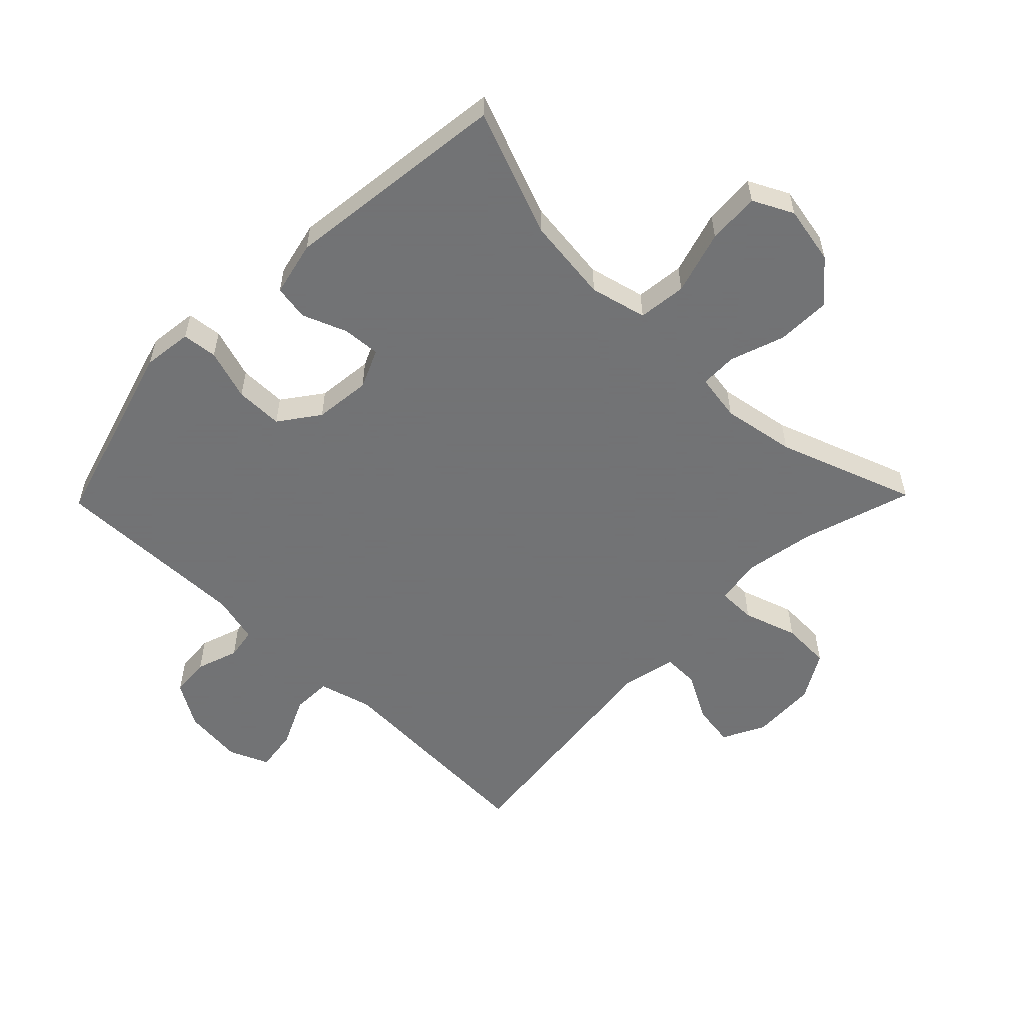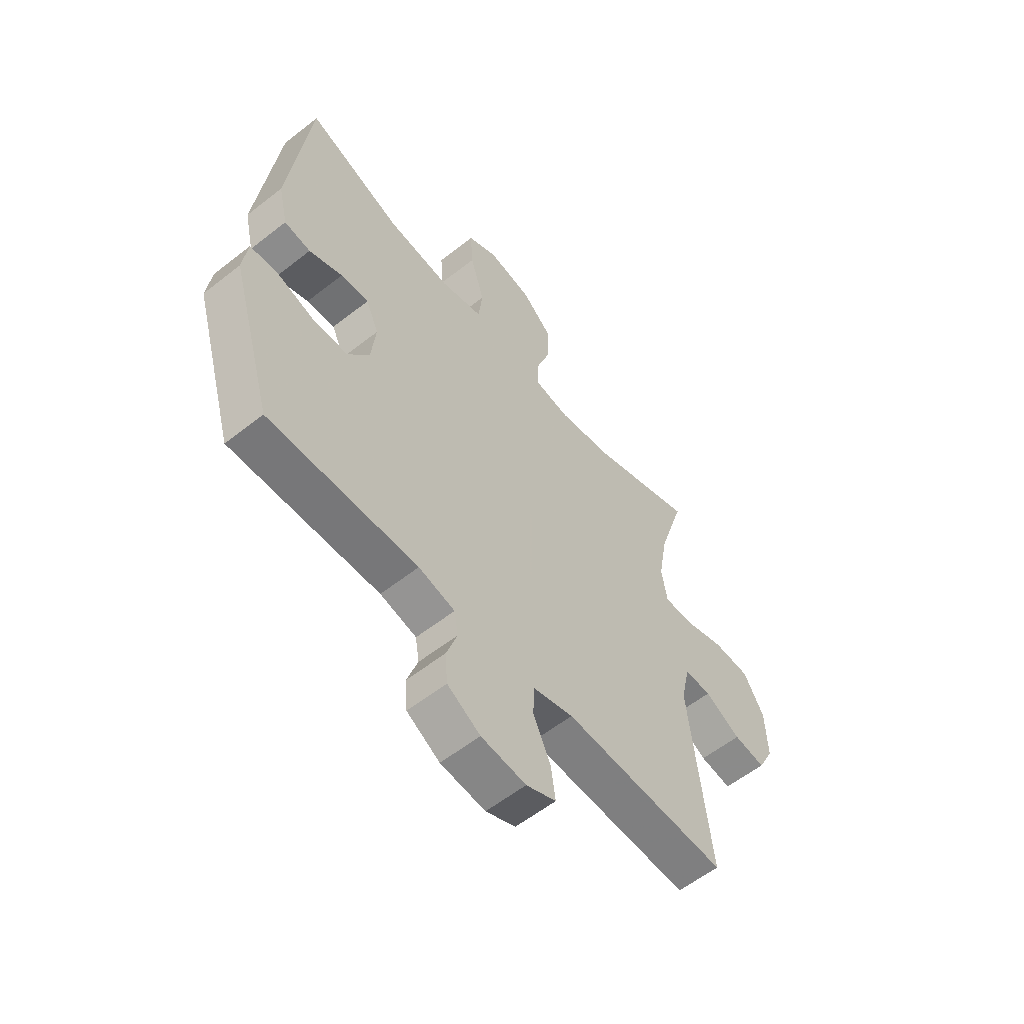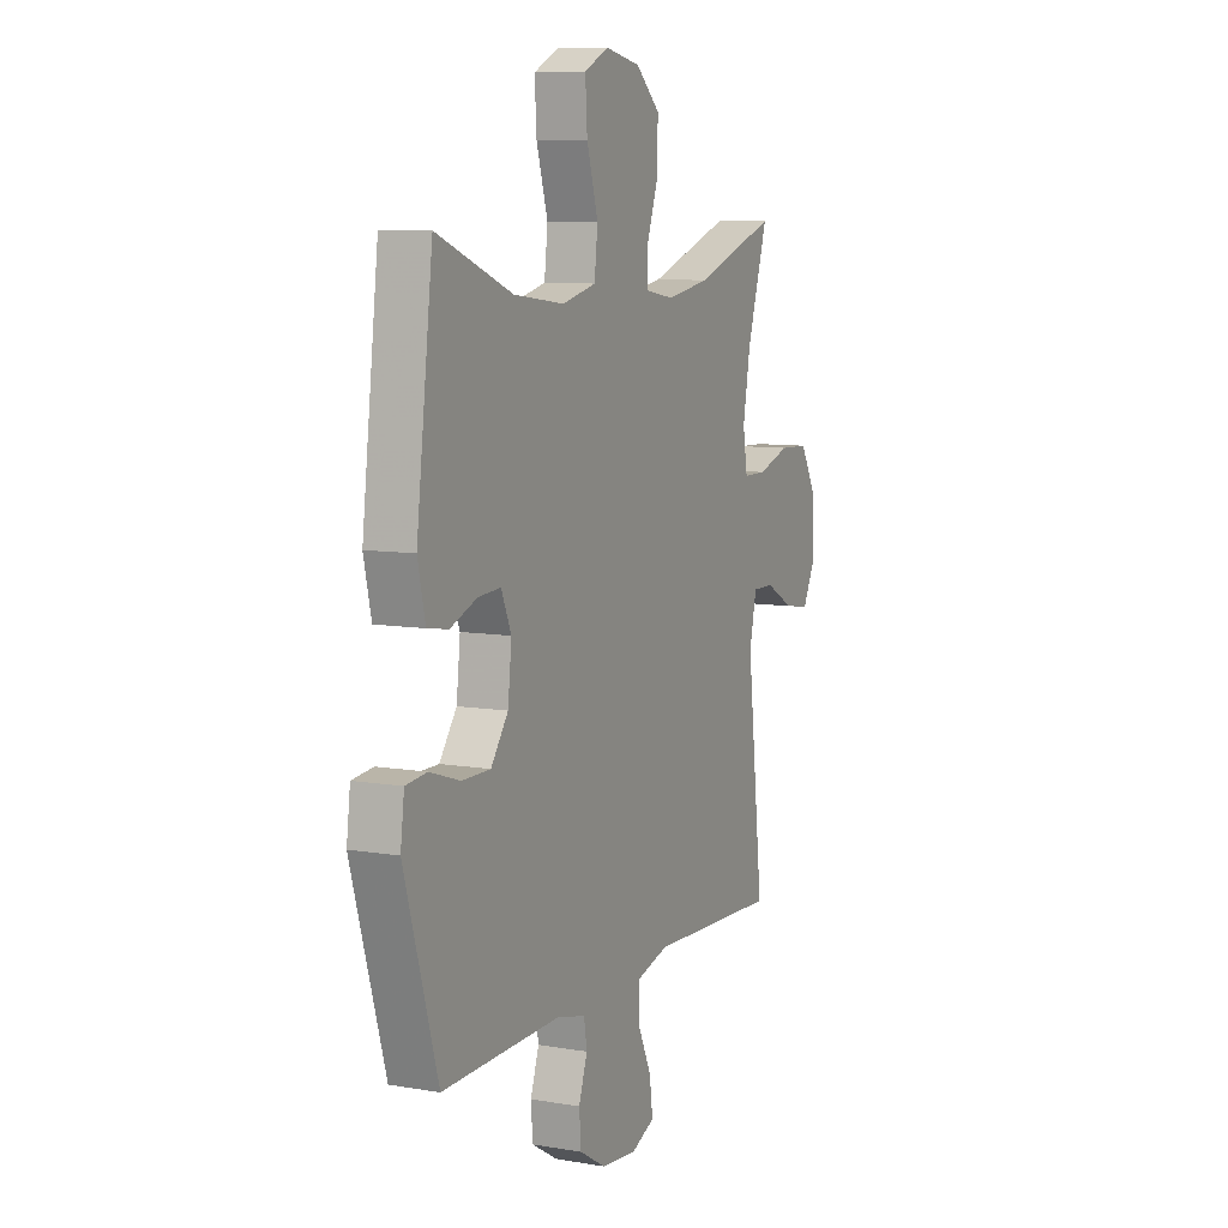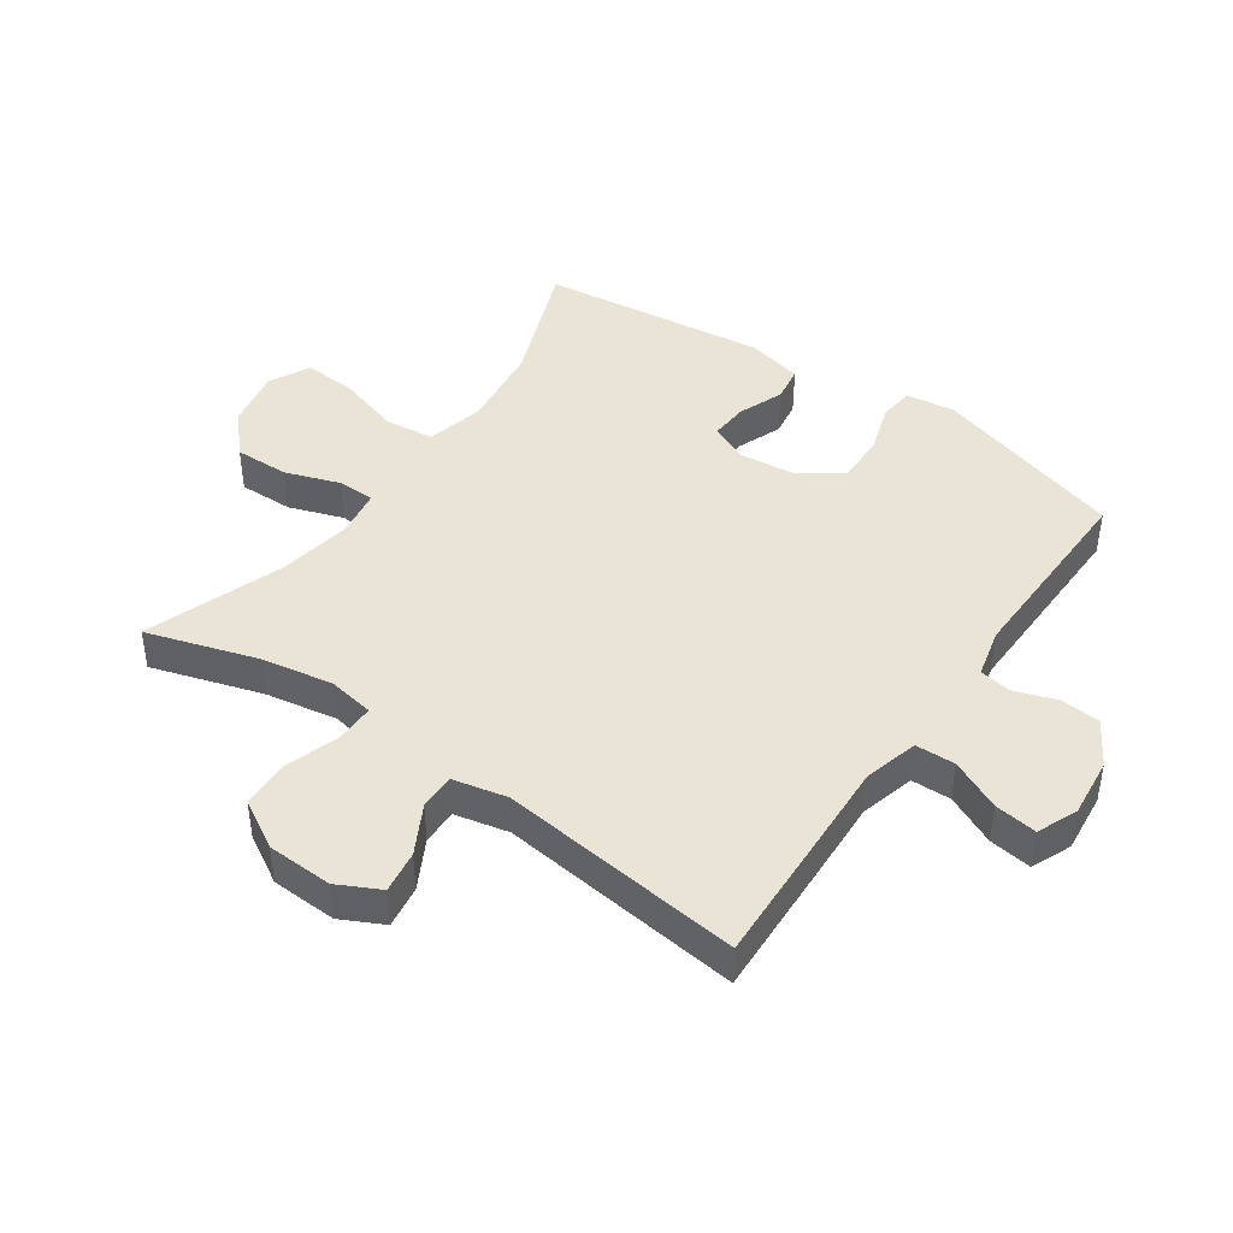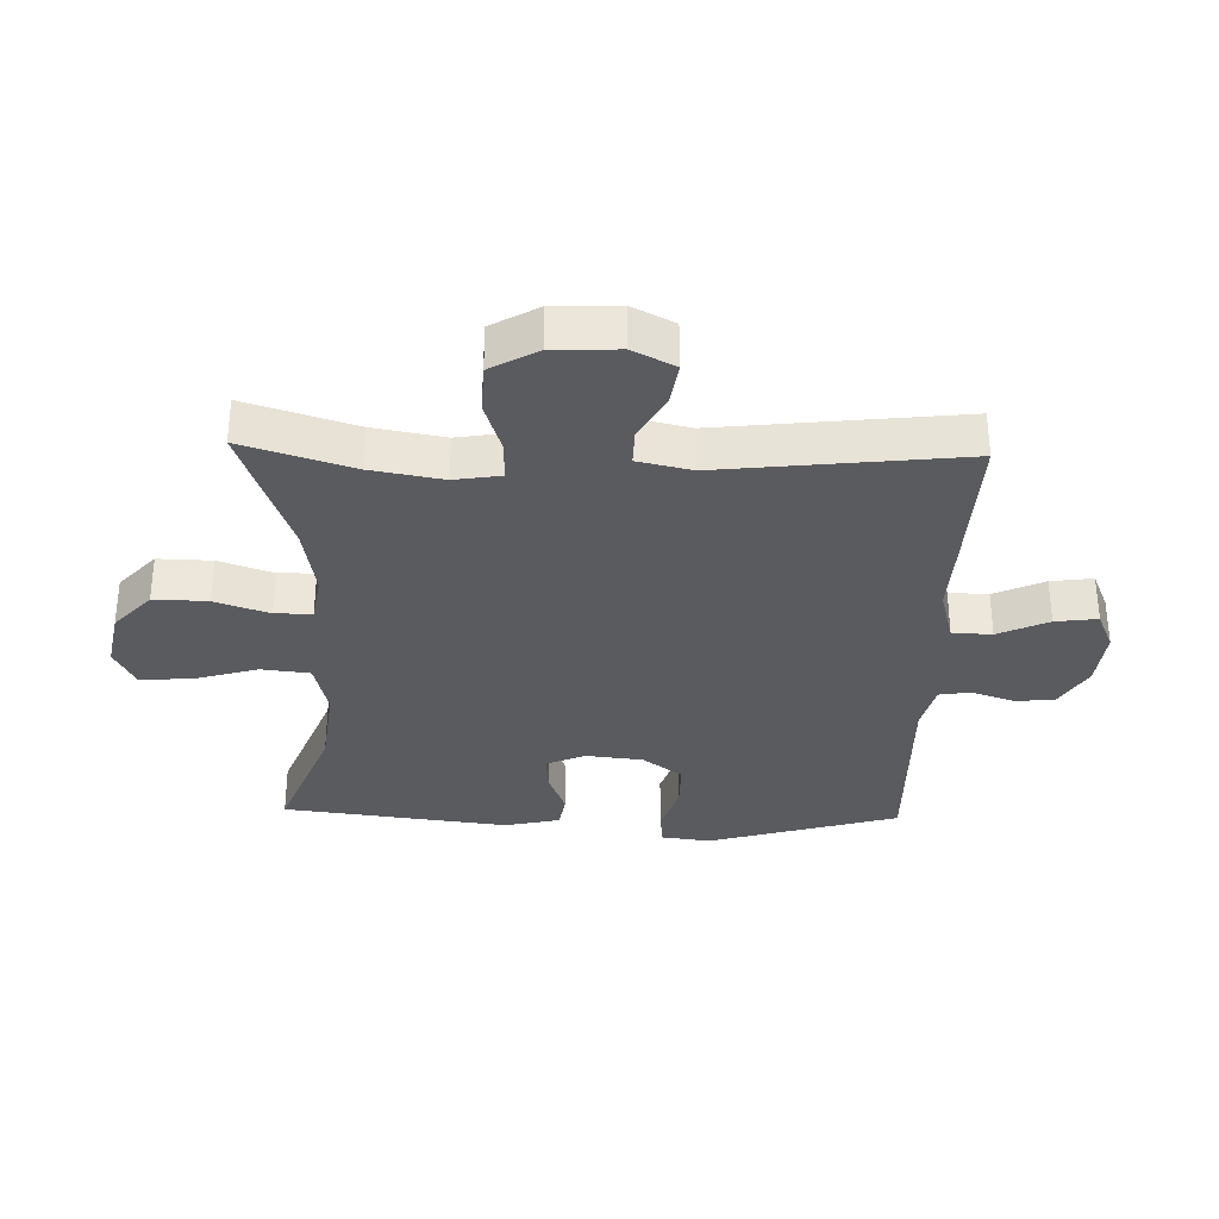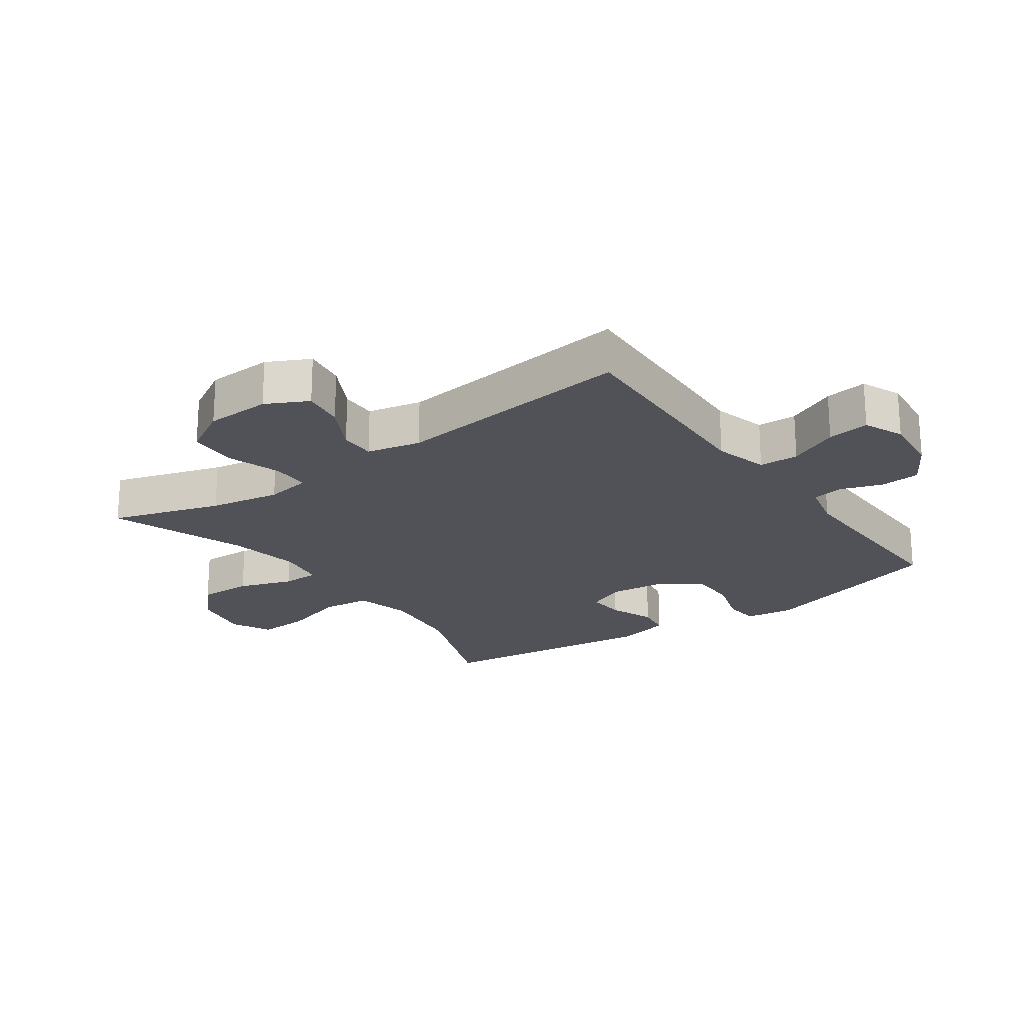
<metadata>
{"format":"obj","ext":"obj","renderer":"f3d","projection":"perspective","resolution":1024,"background":"white","views":[{"elev":-55.7,"azim":-44.3,"up":"+Y"},{"elev":-58.0,"azim":-50.8,"up":"+Z"},{"elev":8.5,"azim":-65.2,"up":"+Z"},{"elev":43.7,"azim":124.9,"up":"+Y"},{"elev":-32.9,"azim":88.3,"up":"+Y"},{"elev":-21.6,"azim":125.6,"up":"+Y"}]}
</metadata>
<code>
v 0.5 0.07 -0.5
v 0.284 0.07 -0.491
v 0.152 0.07 -0.485
v 0.066 0.07 -0.508
v 0.064 0.07 -0.571
v 0.101 0.07 -0.651
v 0.11 0.07 -0.718
v 0.047 0.07 -0.745
v -0.048 0.07 -0.735
v -0.118 0.07 -0.693
v -0.123 0.07 -0.63
v -0.1 0.07 -0.563
v -0.108 0.07 -0.513
v -0.185 0.07 -0.494
v -0.5 0.07 -0.5
v -0.589 0.07 -0.197
v -0.579 0.07 -0.119
v -0.523 0.07 -0.113
v -0.442 0.07 -0.139
v -0.366 0.07 -0.139
v -0.32 0.07 -0.076
v -0.31 0.07 0.014
v -0.337 0.07 0.076
v -0.397 0.07 0.072
v -0.468 0.07 0.044
v -0.524 0.07 0.053
v -0.544 0.07 0.141
v -0.5 0.07 0.5
v -0.299 0.07 0.422
v -0.164 0.07 0.406
v -0.074 0.07 0.428
v -0.065 0.07 0.505
v -0.095 0.07 0.606
v -0.1 0.07 0.689
v -0.036 0.07 0.721
v 0.057 0.07 0.703
v 0.121 0.07 0.645
v 0.119 0.07 0.559
v 0.089 0.07 0.473
v 0.09 0.07 0.414
v 0.165 0.07 0.402
v 0.281 0.07 0.422
v 0.5 0.07 0.5
v 0.445 0.07 0.325
v 0.425 0.07 0.212
v 0.437 0.07 0.139
v 0.498 0.07 0.139
v 0.584 0.07 0.167
v 0.662 0.07 0.164
v 0.705 0.07 0.089
v 0.709 0.07 -0.015
v 0.675 0.07 -0.082
v 0.608 0.07 -0.072
v 0.532 0.07 -0.031
v 0.475 0.07 -0.03
v 0.456 0.07 -0.116
v 0.5 0 -0.5
v 0.284 0 -0.491
v 0.152 0 -0.485
v 0.066 0 -0.508
v 0.064 0 -0.571
v 0.101 0 -0.651
v 0.11 0 -0.718
v 0.047 0 -0.745
v -0.048 0 -0.735
v -0.118 0 -0.693
v -0.123 0 -0.63
v -0.1 0 -0.563
v -0.108 0 -0.513
v -0.185 0 -0.494
v -0.5 0 -0.5
v -0.589 0 -0.197
v -0.579 0 -0.119
v -0.523 0 -0.113
v -0.442 0 -0.139
v -0.366 0 -0.139
v -0.32 0 -0.076
v -0.31 0 0.014
v -0.337 0 0.076
v -0.397 0 0.072
v -0.468 0 0.044
v -0.524 0 0.053
v -0.544 0 0.141
v -0.5 0 0.5
v -0.299 0 0.422
v -0.164 0 0.406
v -0.074 0 0.428
v -0.065 0 0.505
v -0.095 0 0.606
v -0.1 0 0.689
v -0.036 0 0.721
v 0.057 0 0.703
v 0.121 0 0.645
v 0.119 0 0.559
v 0.089 0 0.473
v 0.09 0 0.414
v 0.165 0 0.402
v 0.281 0 0.422
v 0.5 0 0.5
v 0.445 0 0.325
v 0.425 0 0.212
v 0.437 0 0.139
v 0.498 0 0.139
v 0.584 0 0.167
v 0.662 0 0.164
v 0.705 0 0.089
v 0.709 0 -0.015
v 0.675 0 -0.082
v 0.608 0 -0.072
v 0.532 0 -0.031
v 0.475 0 -0.03
v 0.456 0 -0.116
f 52 53 54
f 51 52 54
f 50 51 54
f 49 50 54
f 48 49 54
f 47 48 54
f 46 47 54 55
f 42 43 44
f 41 42 44 45
f 40 41 45 46
f 37 38 39
f 36 37 39
f 35 36 39
f 34 35 39
f 33 34 39
f 32 33 39
f 31 32 39 40
f 46 55 56
f 40 46 56
f 31 40 56
f 30 31 56
f 27 28 29
f 26 27 29
f 25 26 29
f 24 25 29
f 17 18 19
f 16 17 19
f 15 16 19
f 14 15 19
f 13 14 19 20
f 10 11 12
f 9 10 12
f 8 9 12
f 7 8 12
f 6 7 12
f 5 6 12
f 4 5 12 13
f 13 20 21
f 4 13 21
f 3 4 21
f 3 21 22
f 2 3 22
f 1 2 22
f 56 1 22
f 23 24 29 30
f 22 23 30 56
f 110 109 108
f 110 108 107
f 110 107 106
f 110 106 105
f 110 105 104
f 110 104 103
f 111 110 103 102
f 100 99 98
f 101 100 98 97
f 102 101 97 96
f 95 94 93
f 95 93 92
f 95 92 91
f 95 91 90
f 95 90 89
f 95 89 88
f 96 95 88 87
f 112 111 102
f 112 102 96
f 112 96 87
f 112 87 86
f 85 84 83
f 85 83 82
f 85 82 81
f 85 81 80
f 75 74 73
f 75 73 72
f 75 72 71
f 75 71 70
f 76 75 70 69
f 68 67 66
f 68 66 65
f 68 65 64
f 68 64 63
f 68 63 62
f 68 62 61
f 69 68 61 60
f 77 76 69
f 77 69 60
f 77 60 59
f 78 77 59
f 78 59 58
f 78 58 57
f 78 57 112
f 86 85 80 79
f 112 86 79 78
f 1 57 58 2
f 2 58 59 3
f 3 59 60 4
f 4 60 61 5
f 5 61 62 6
f 6 62 63 7
f 7 63 64 8
f 8 64 65 9
f 9 65 66 10
f 10 66 67 11
f 11 67 68 12
f 12 68 69 13
f 13 69 70 14
f 14 70 71 15
f 15 71 72 16
f 16 72 73 17
f 17 73 74 18
f 18 74 75 19
f 19 75 76 20
f 20 76 77 21
f 21 77 78 22
f 22 78 79 23
f 23 79 80 24
f 24 80 81 25
f 25 81 82 26
f 26 82 83 27
f 27 83 84 28
f 28 84 85 29
f 29 85 86 30
f 30 86 87 31
f 31 87 88 32
f 32 88 89 33
f 33 89 90 34
f 34 90 91 35
f 35 91 92 36
f 36 92 93 37
f 37 93 94 38
f 38 94 95 39
f 39 95 96 40
f 40 96 97 41
f 41 97 98 42
f 42 98 99 43
f 43 99 100 44
f 44 100 101 45
f 45 101 102 46
f 46 102 103 47
f 47 103 104 48
f 48 104 105 49
f 49 105 106 50
f 50 106 107 51
f 51 107 108 52
f 52 108 109 53
f 53 109 110 54
f 54 110 111 55
f 55 111 112 56
f 56 112 57 1

</code>
